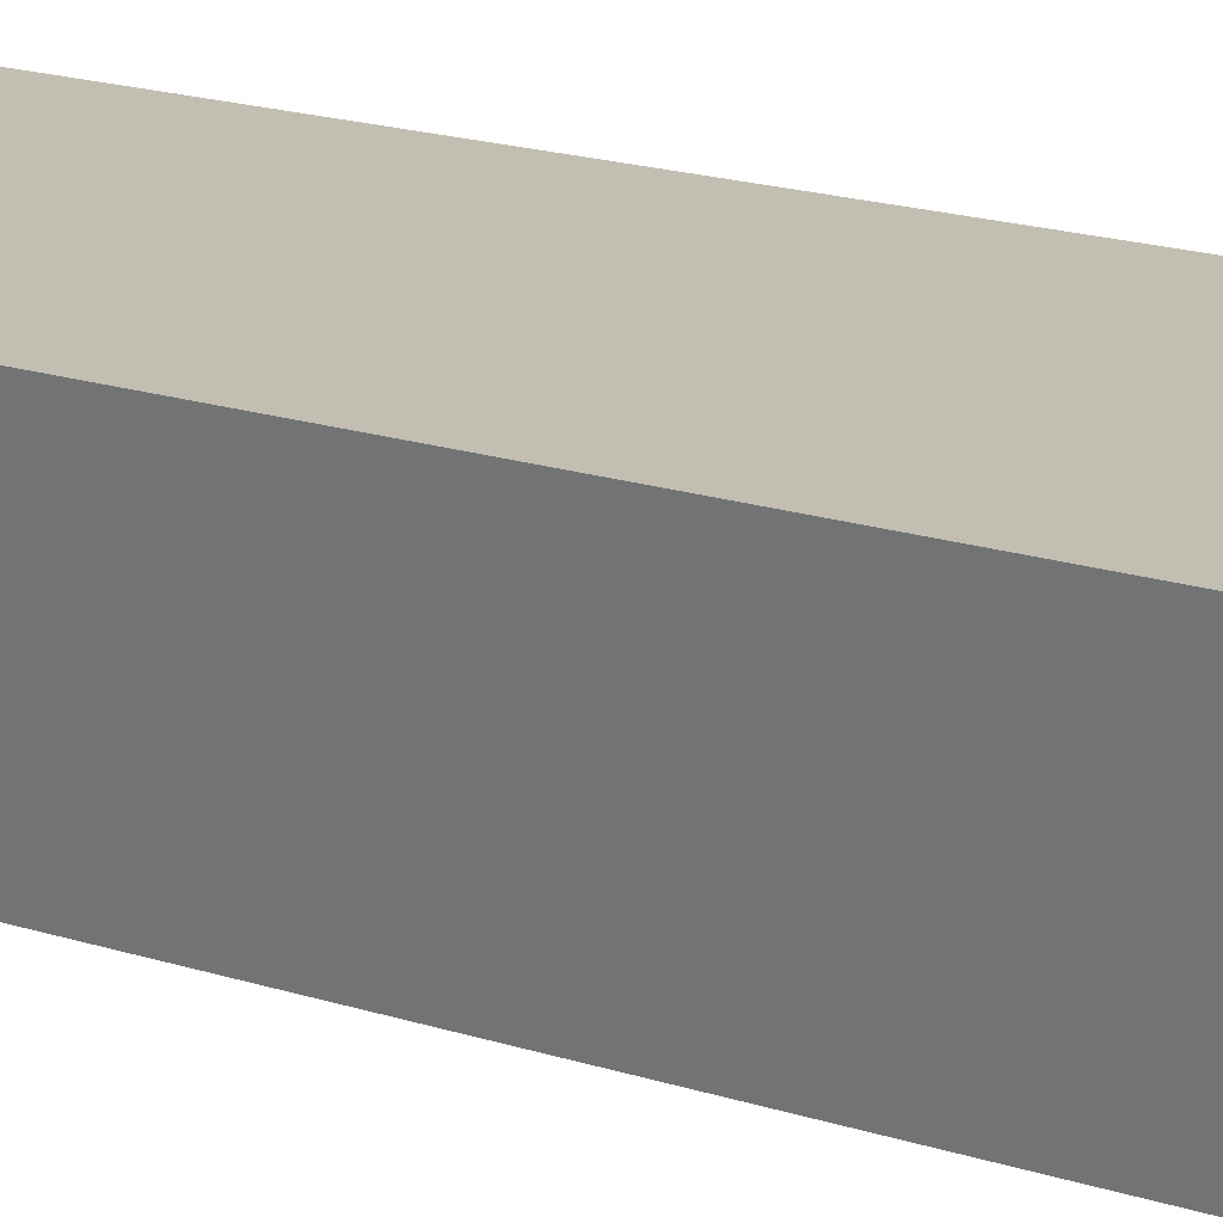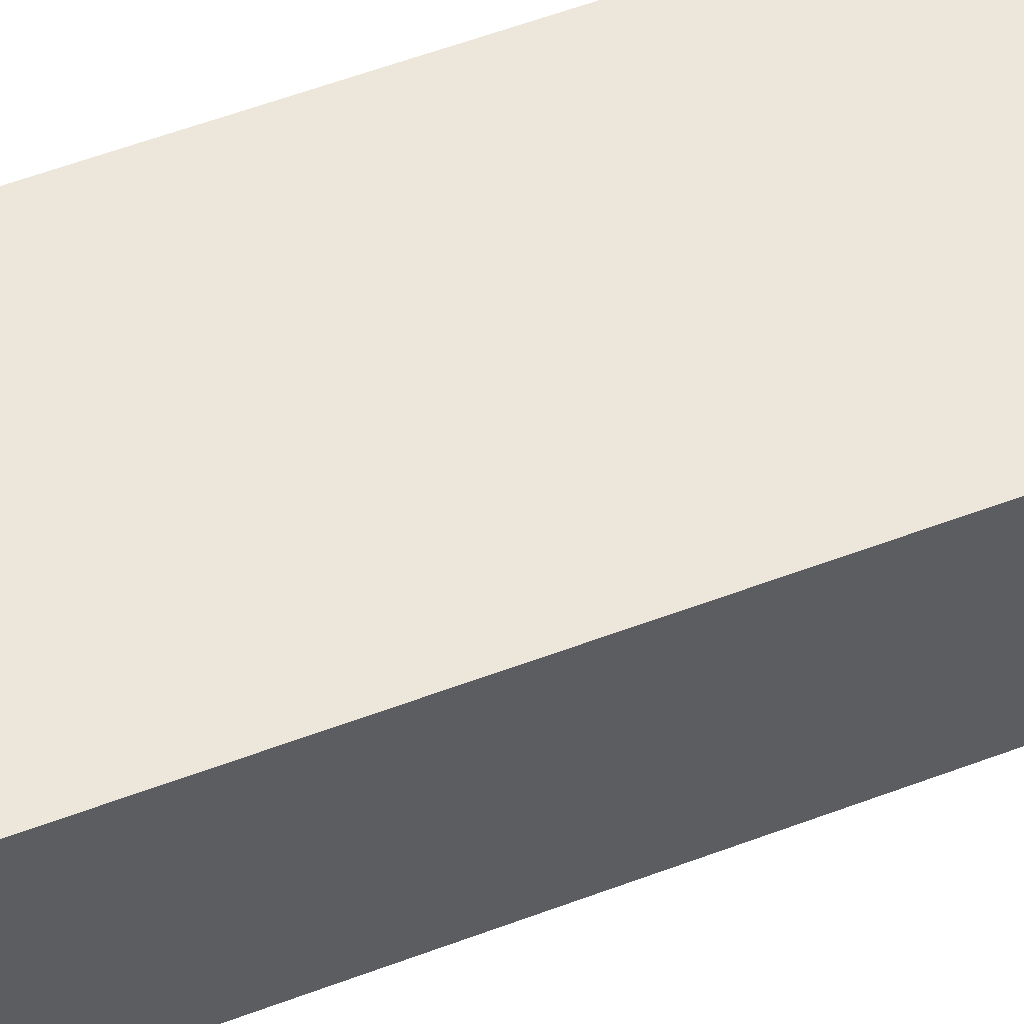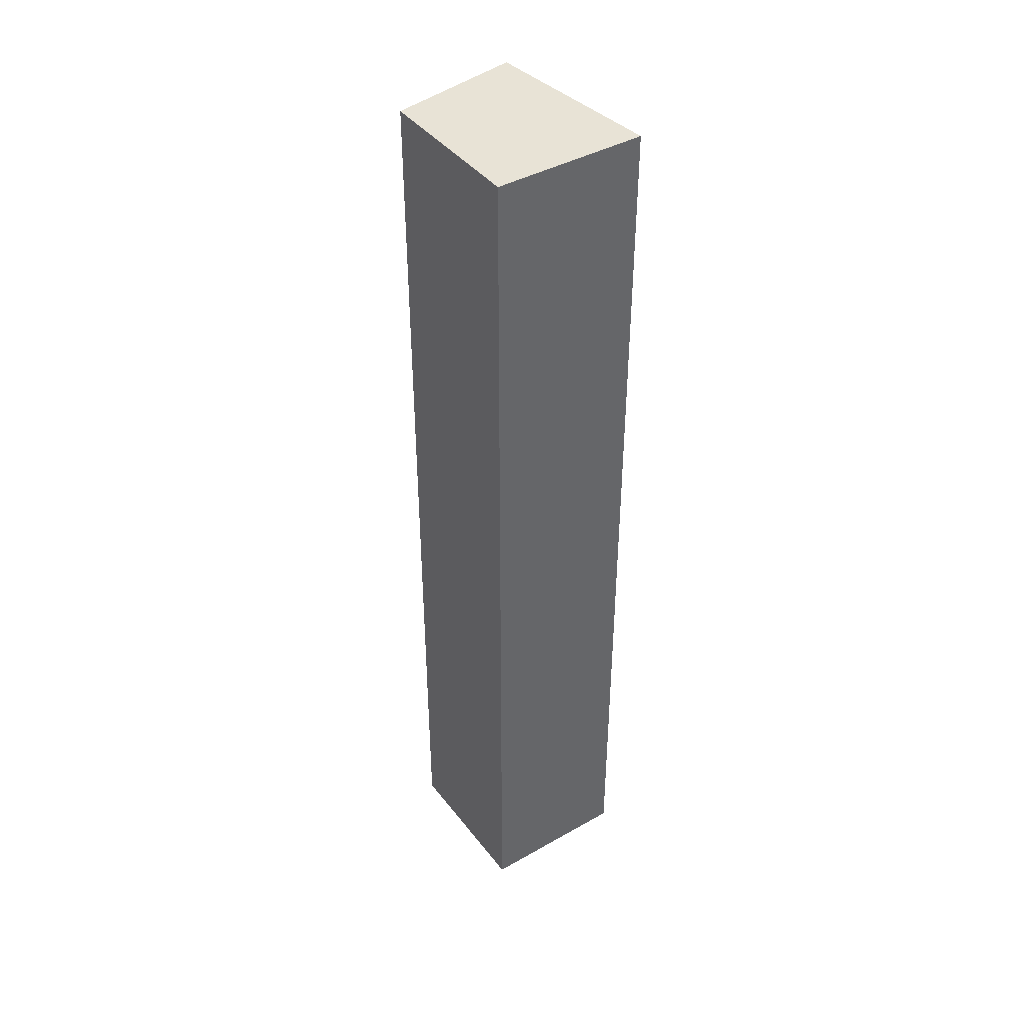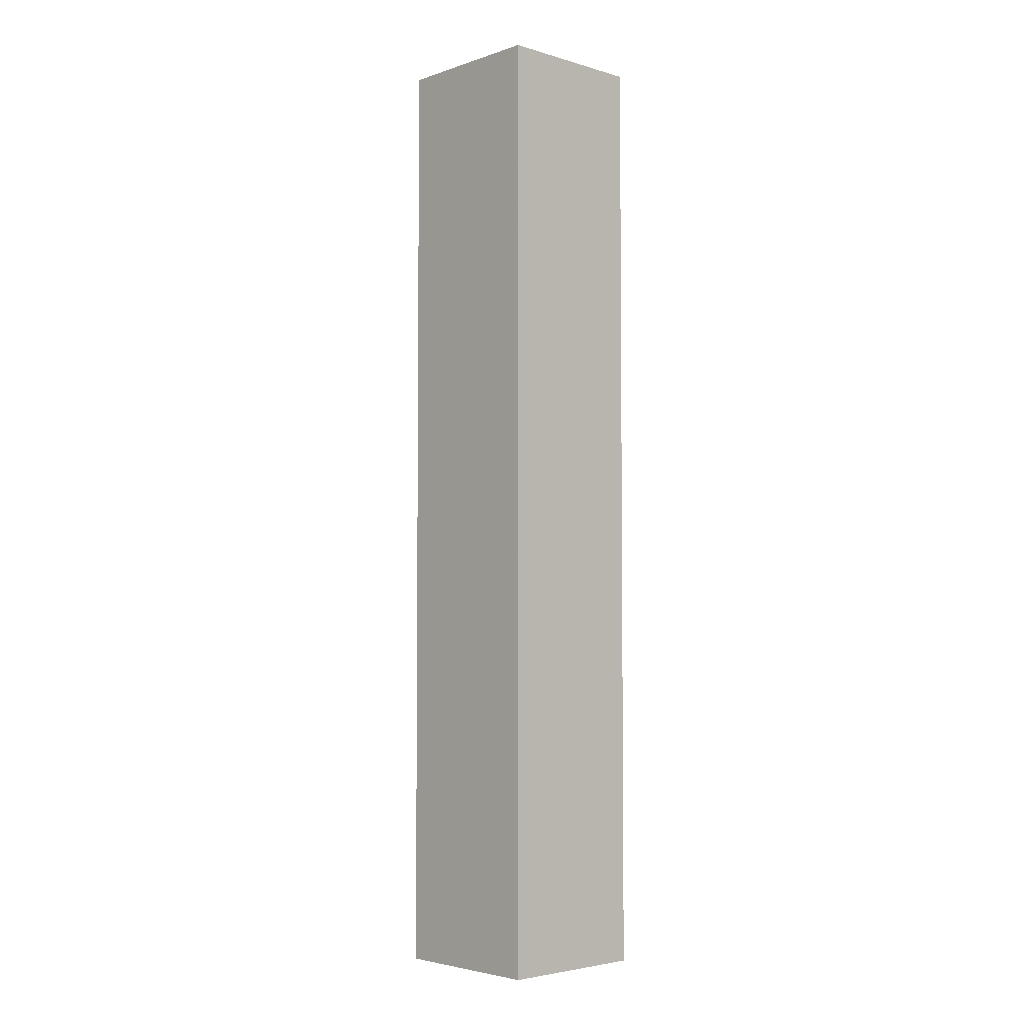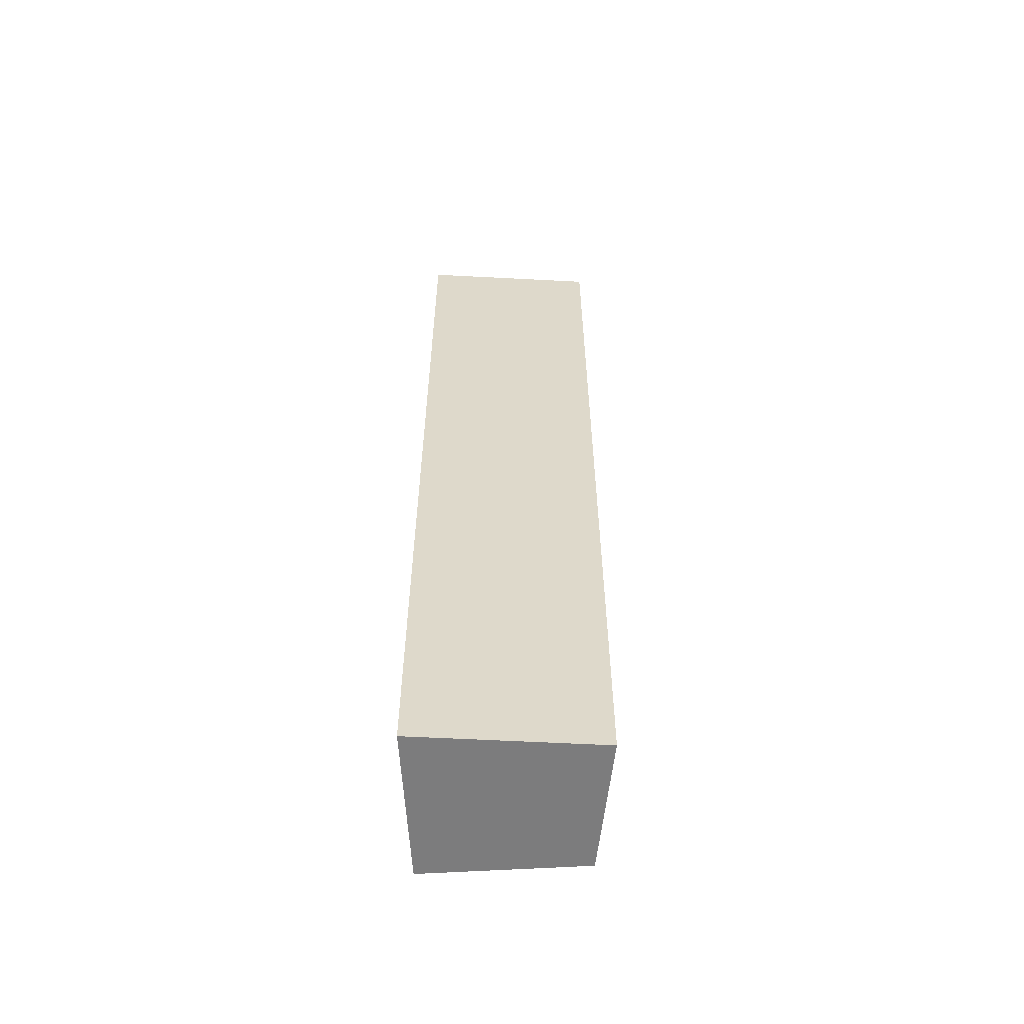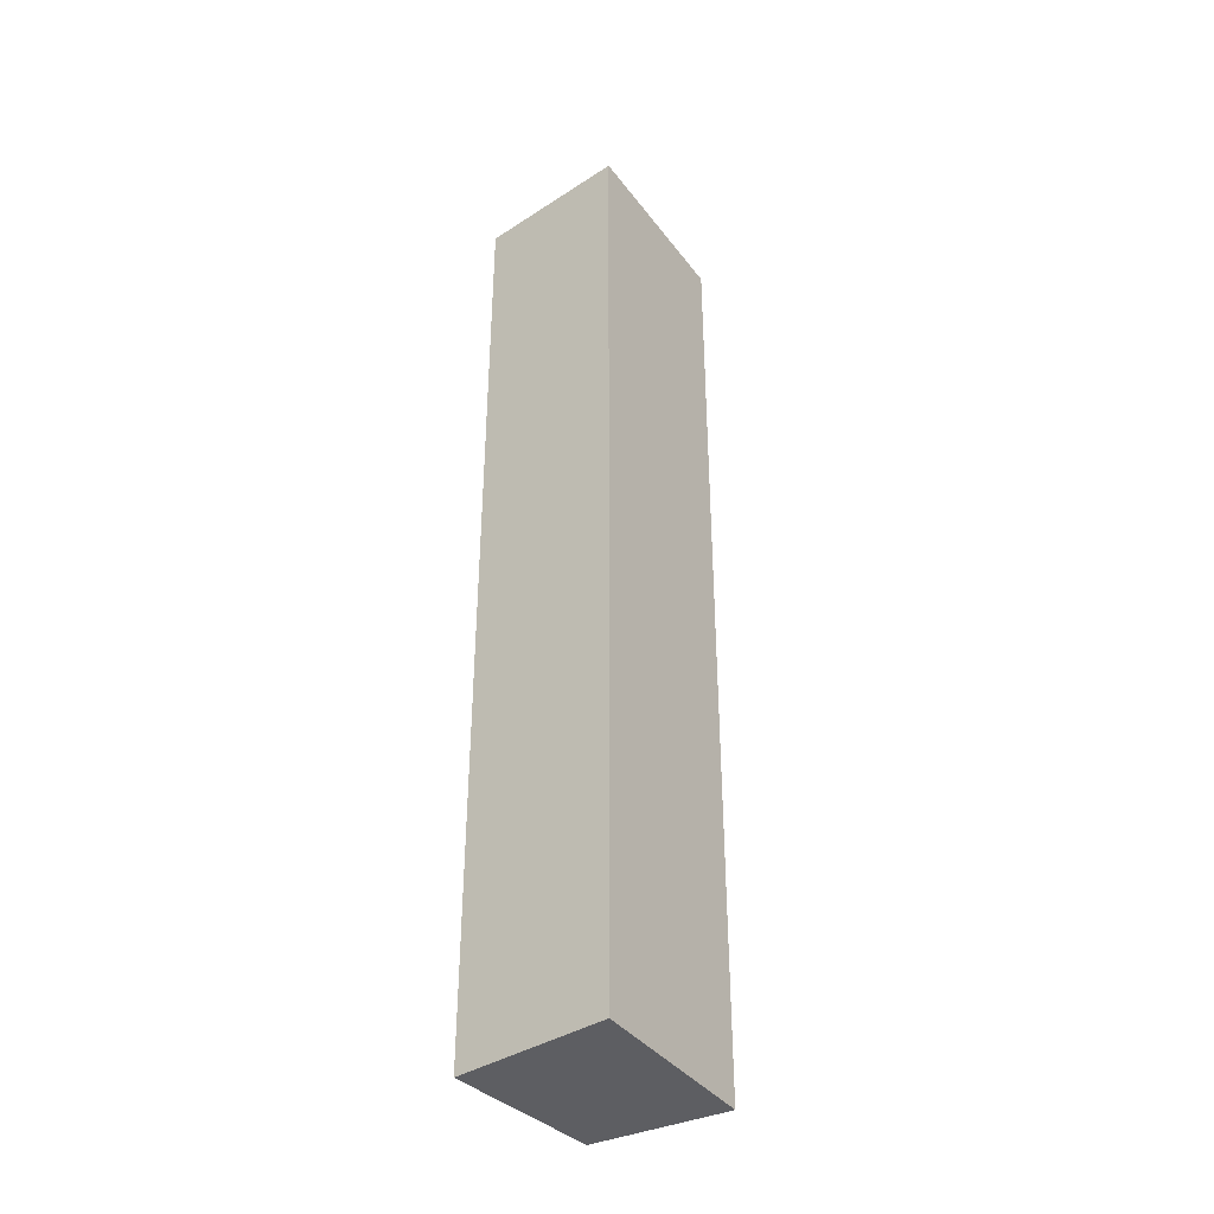
<metadata>
{"format":"obj","ext":"obj","renderer":"f3d","projection":"perspective","resolution":1024,"background":"white","views":[{"elev":13.2,"azim":130.9,"up":"+Z"},{"elev":48.6,"azim":66.3,"up":"+Z"},{"elev":41.7,"azim":-124.3,"up":"+Y"},{"elev":-3.9,"azim":-133.1,"up":"+Y"},{"elev":-58.8,"azim":3.5,"up":"+Y"},{"elev":-38.5,"azim":-50.7,"up":"+Y"}]}
</metadata>
<code>
v 0.01479 0.03788 0.01473
v 0.008142 0.03788 -0.02315
v 0.008142 0.3106 -0.02315
v -0.03731 0.3106 0.02072
v -0.03731 0.03788 0.02072
v -0.03731 0.3106 -0.02315
v 0.01479 0.3106 0.01473
v -0.03731 0.03788 -0.02315
f 5 2 1
f 5 1 4
f 6 3 2
f 6 4 3
f 6 5 4
f 7 3 4
f 7 4 1
f 7 1 2
f 7 2 3
f 8 6 2
f 8 2 5
f 8 5 6

</code>
